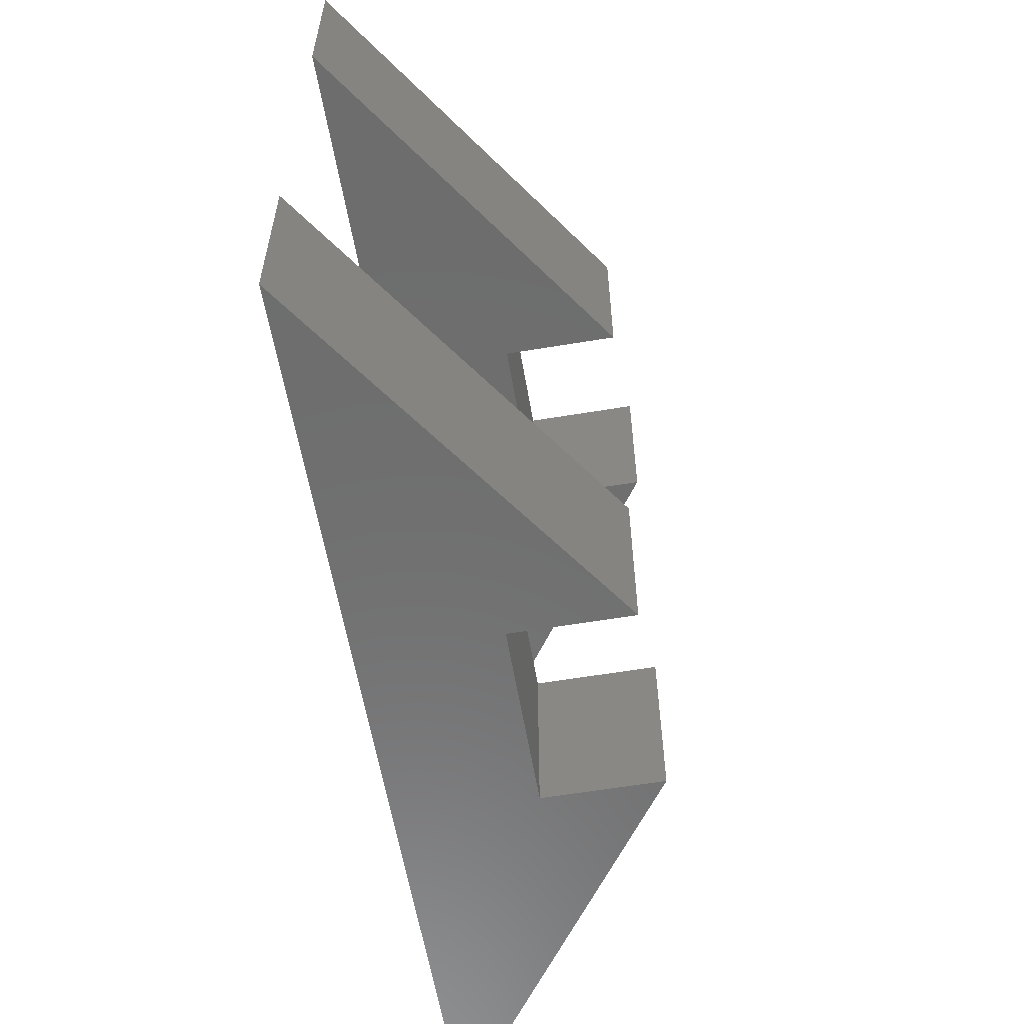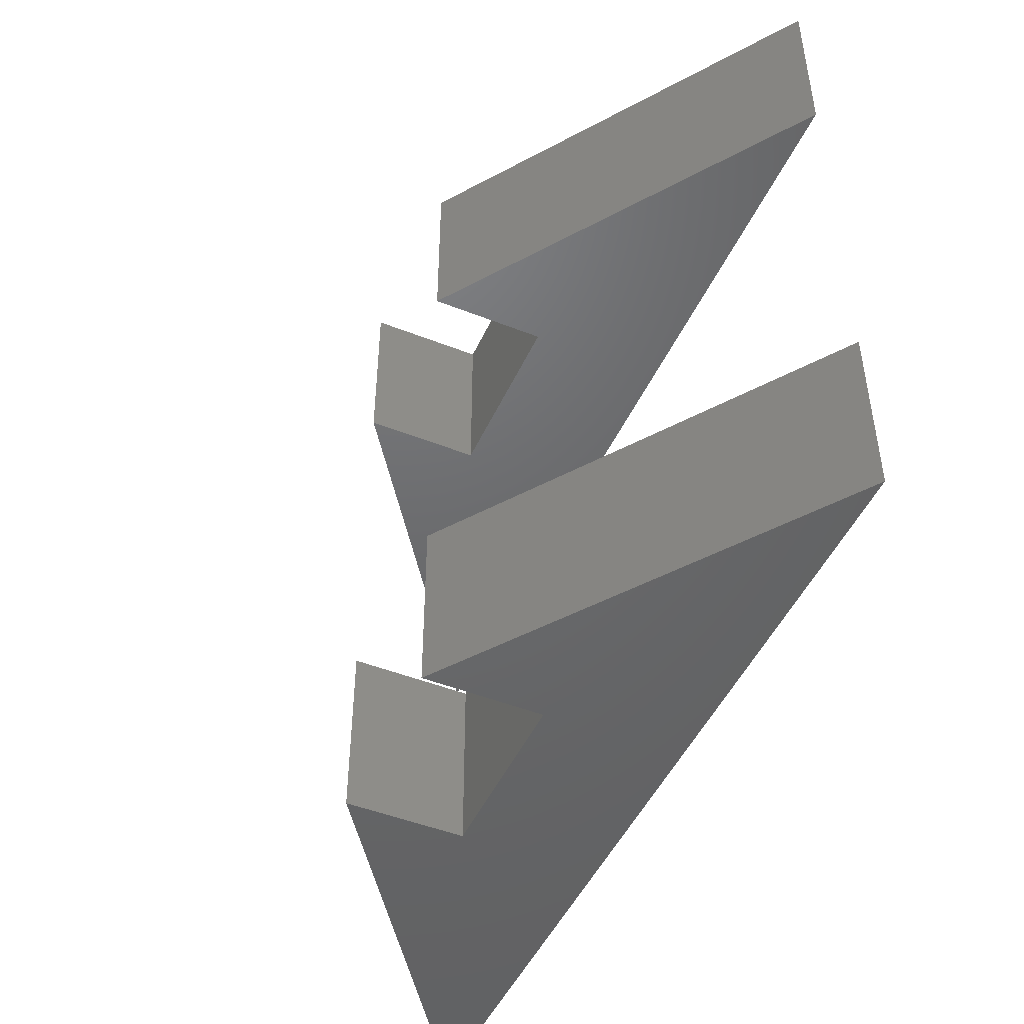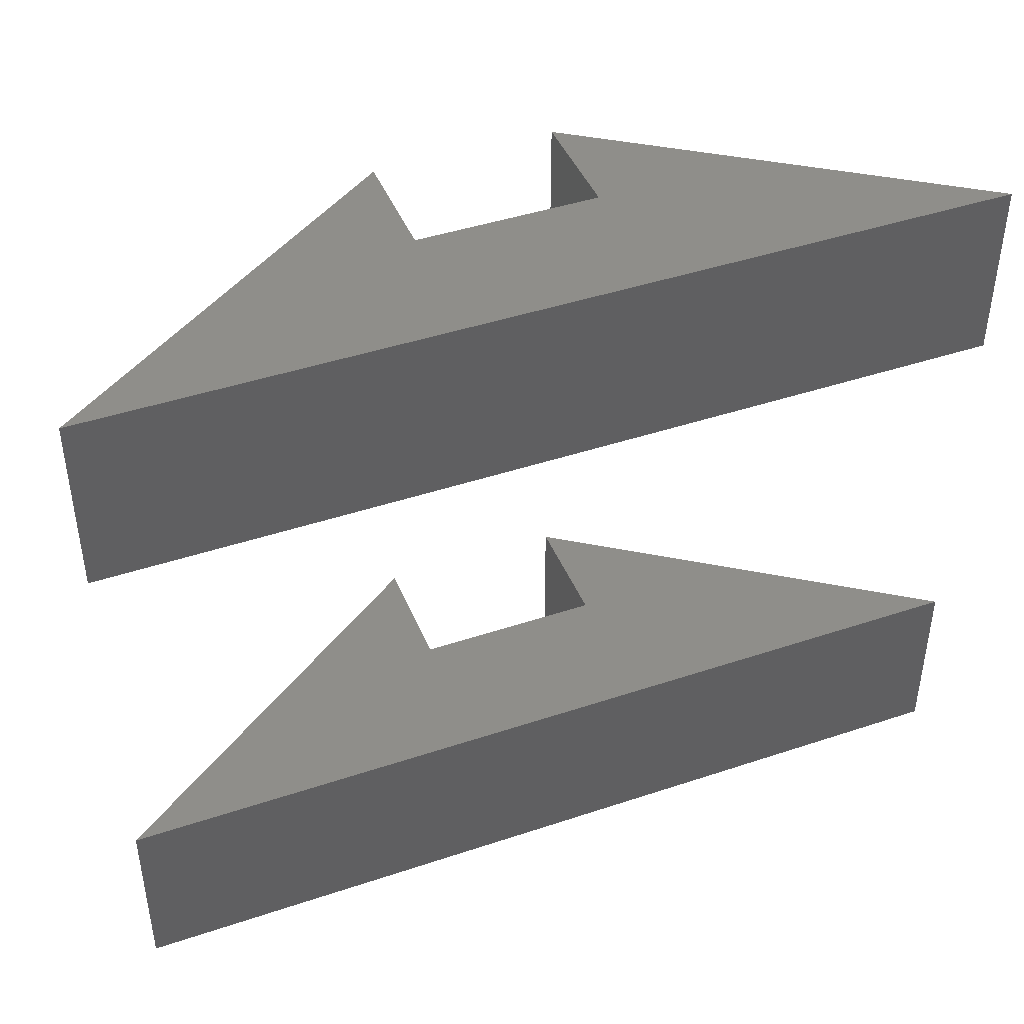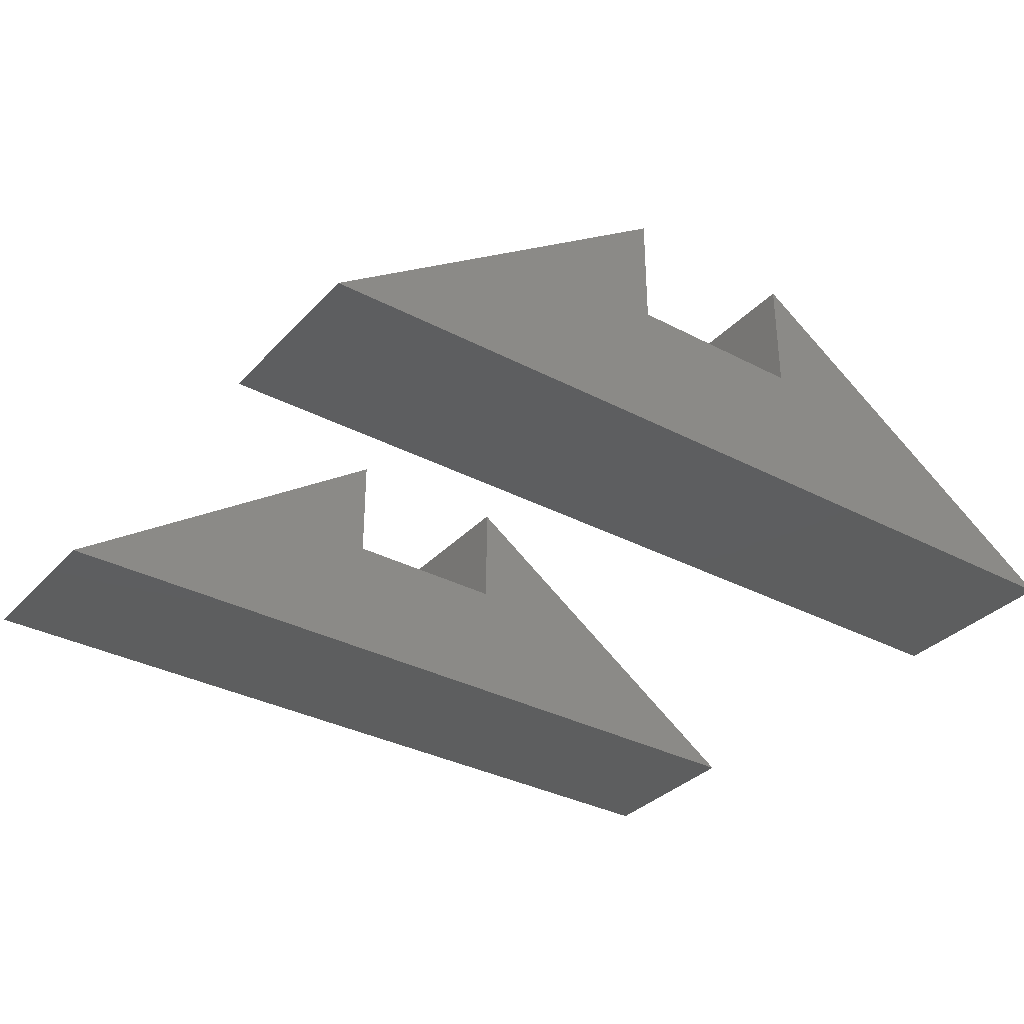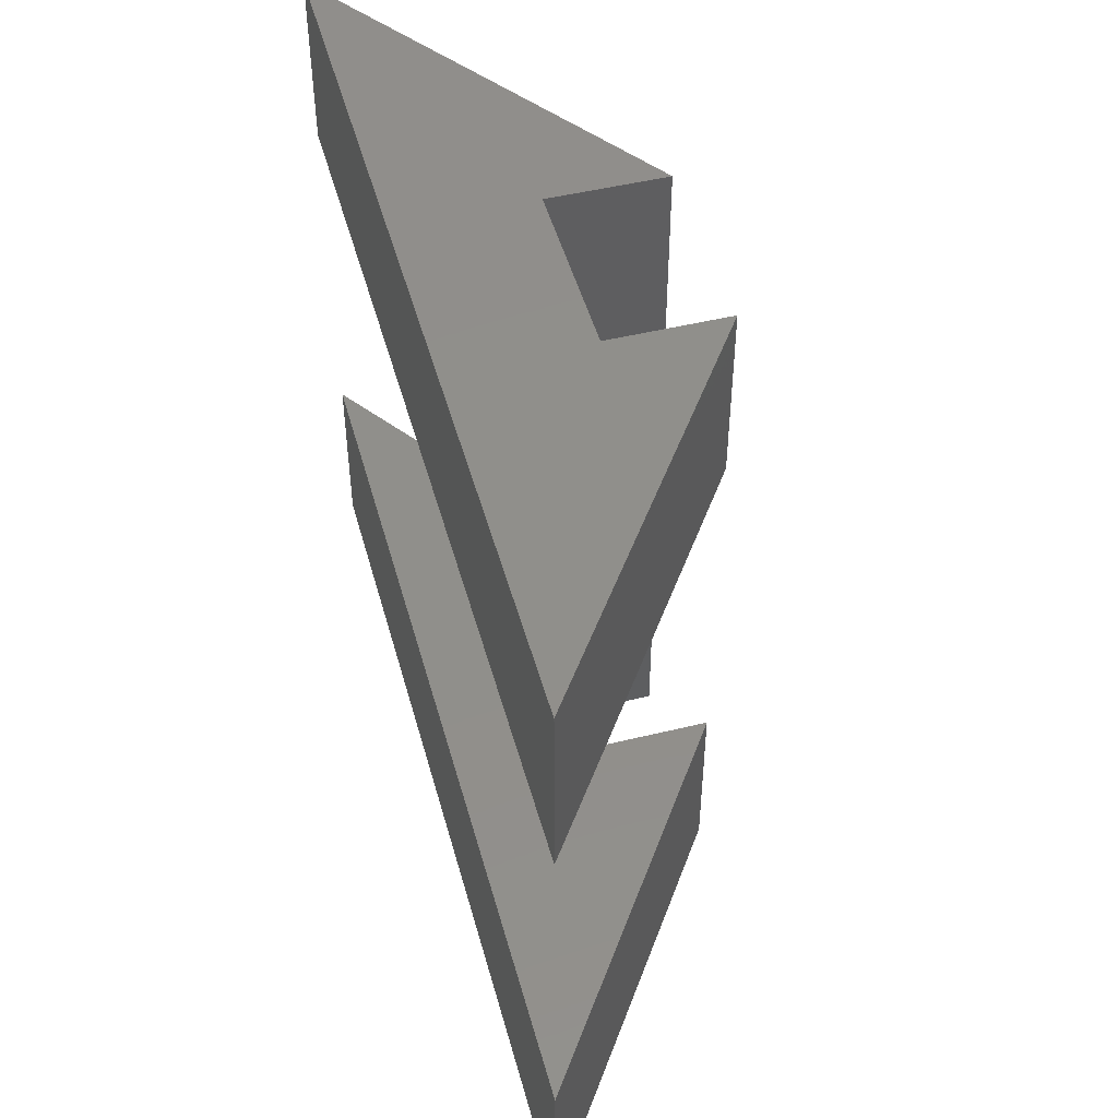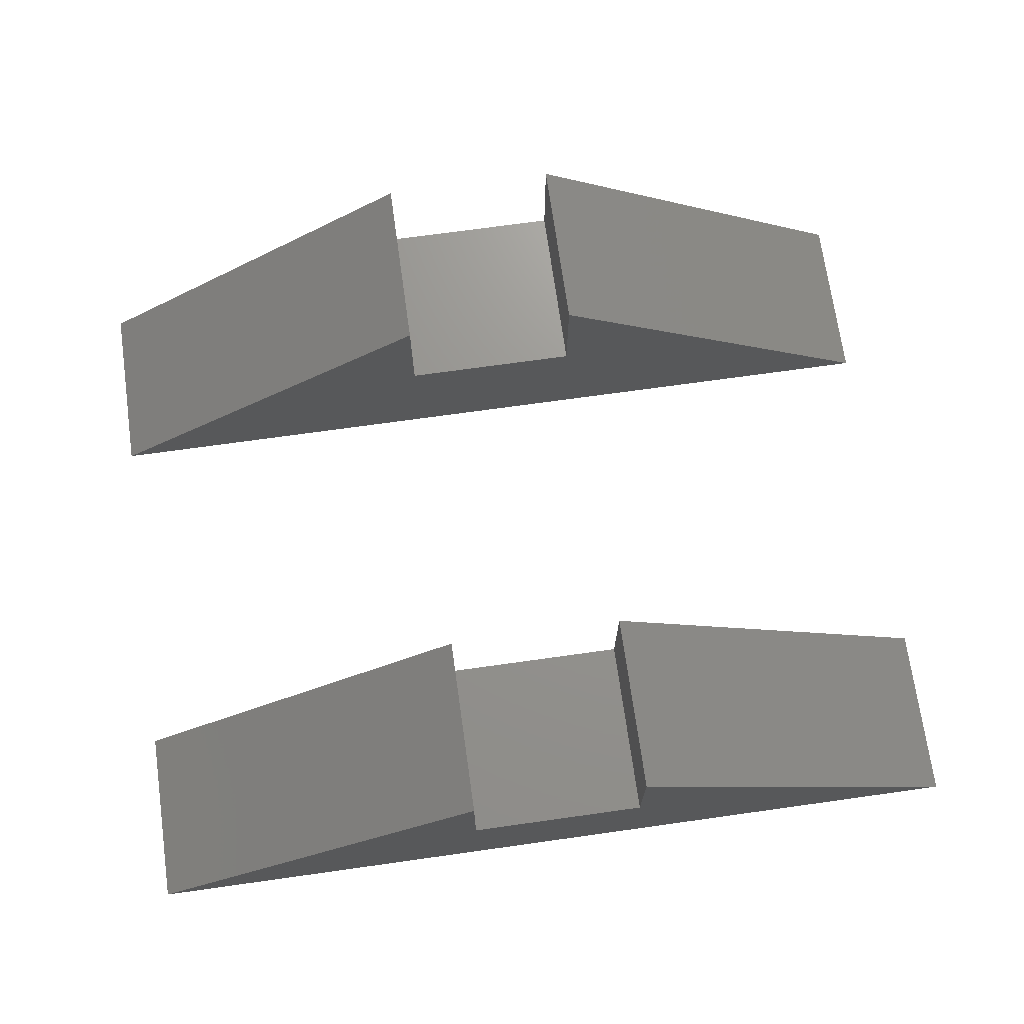
<metadata>
{"format":"stl","ext":"stl","renderer":"f3d","projection":"perspective","resolution":1024,"background":"white","views":[{"elev":-59.5,"azim":-80.3,"up":"+Y"},{"elev":-47.9,"azim":66.1,"up":"+Y"},{"elev":43.5,"azim":158.5,"up":"+Y"},{"elev":-33.6,"azim":144.3,"up":"+Z"},{"elev":48.7,"azim":-105.2,"up":"+Y"},{"elev":70.9,"azim":-8.0,"up":"+Z"}]}
</metadata>
<code>
# stl→obj: 24 verts, 40 faces
v 7.5 7.5 11.25
v 37.26 7.5 0
v -7.5 7.5 11.25
v 7.5 7.5 20.84
v -37.26 7.5 0
v -7.5 7.5 20.84
v -37.26 -7.5 0
v 37.26 -7.5 0
v -7.5 -7.5 11.25
v 7.5 -7.5 11.25
v -7.5 -7.5 20.84
v 7.5 -7.5 20.84
v 7.5 52.5 11.25
v 37.26 52.5 0
v -7.5 52.5 11.25
v 7.5 52.5 20.84
v -37.26 52.5 0
v -7.5 52.5 20.84
v -37.26 37.5 0
v 37.26 37.5 0
v -7.5 37.5 11.25
v 7.5 37.5 11.25
v -7.5 37.5 20.84
v 7.5 37.5 20.84
f 1 2 3
f 2 1 4
f 3 5 6
f 5 3 2
f 7 2 8
f 2 7 5
f 9 7 10
f 7 9 11
f 10 8 12
f 8 10 7
f 5 11 6
f 11 5 7
f 4 8 2
f 8 4 12
f 11 3 6
f 3 11 9
f 10 4 1
f 4 10 12
f 3 10 1
f 10 3 9
f 13 14 15
f 14 13 16
f 15 17 18
f 17 15 14
f 19 14 20
f 14 19 17
f 21 19 22
f 19 21 23
f 22 20 24
f 20 22 19
f 17 23 18
f 23 17 19
f 16 20 14
f 20 16 24
f 23 15 18
f 15 23 21
f 22 16 13
f 16 22 24
f 15 22 13
f 22 15 21

</code>
